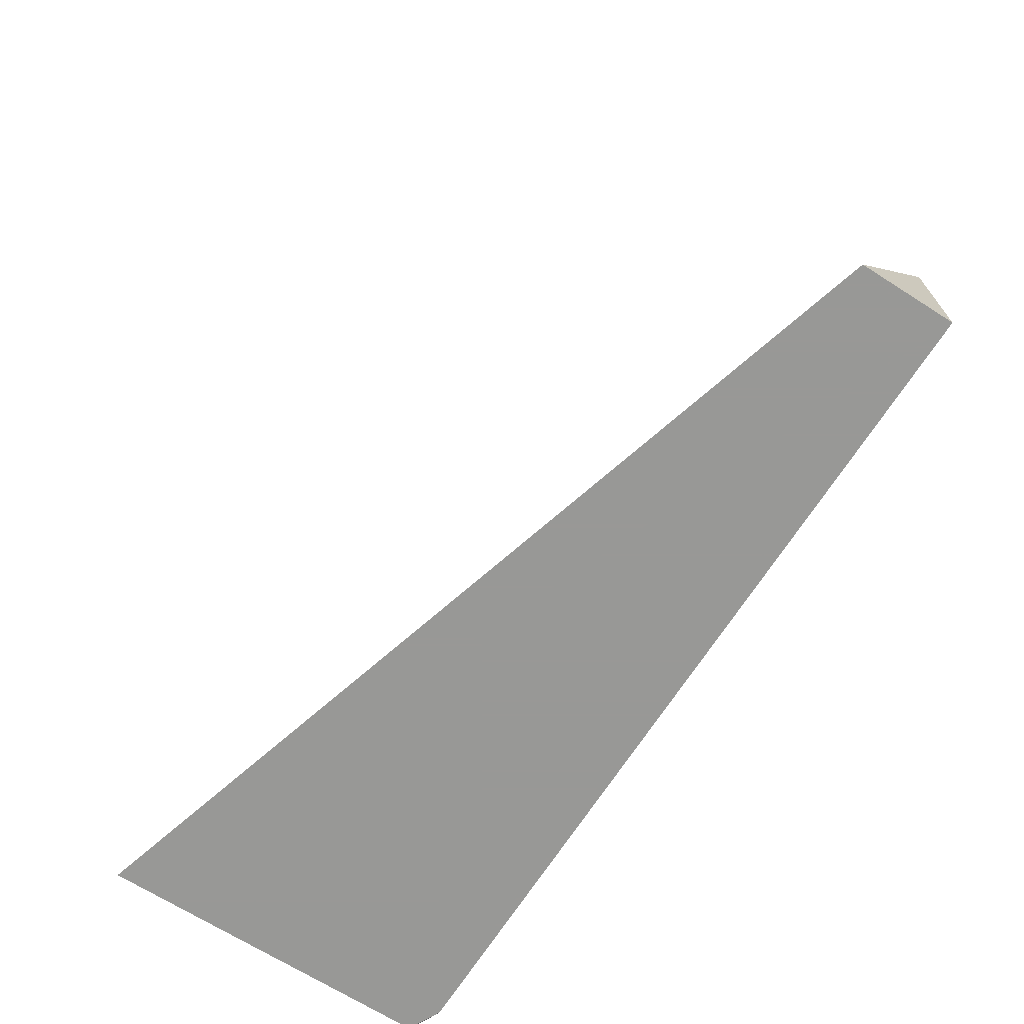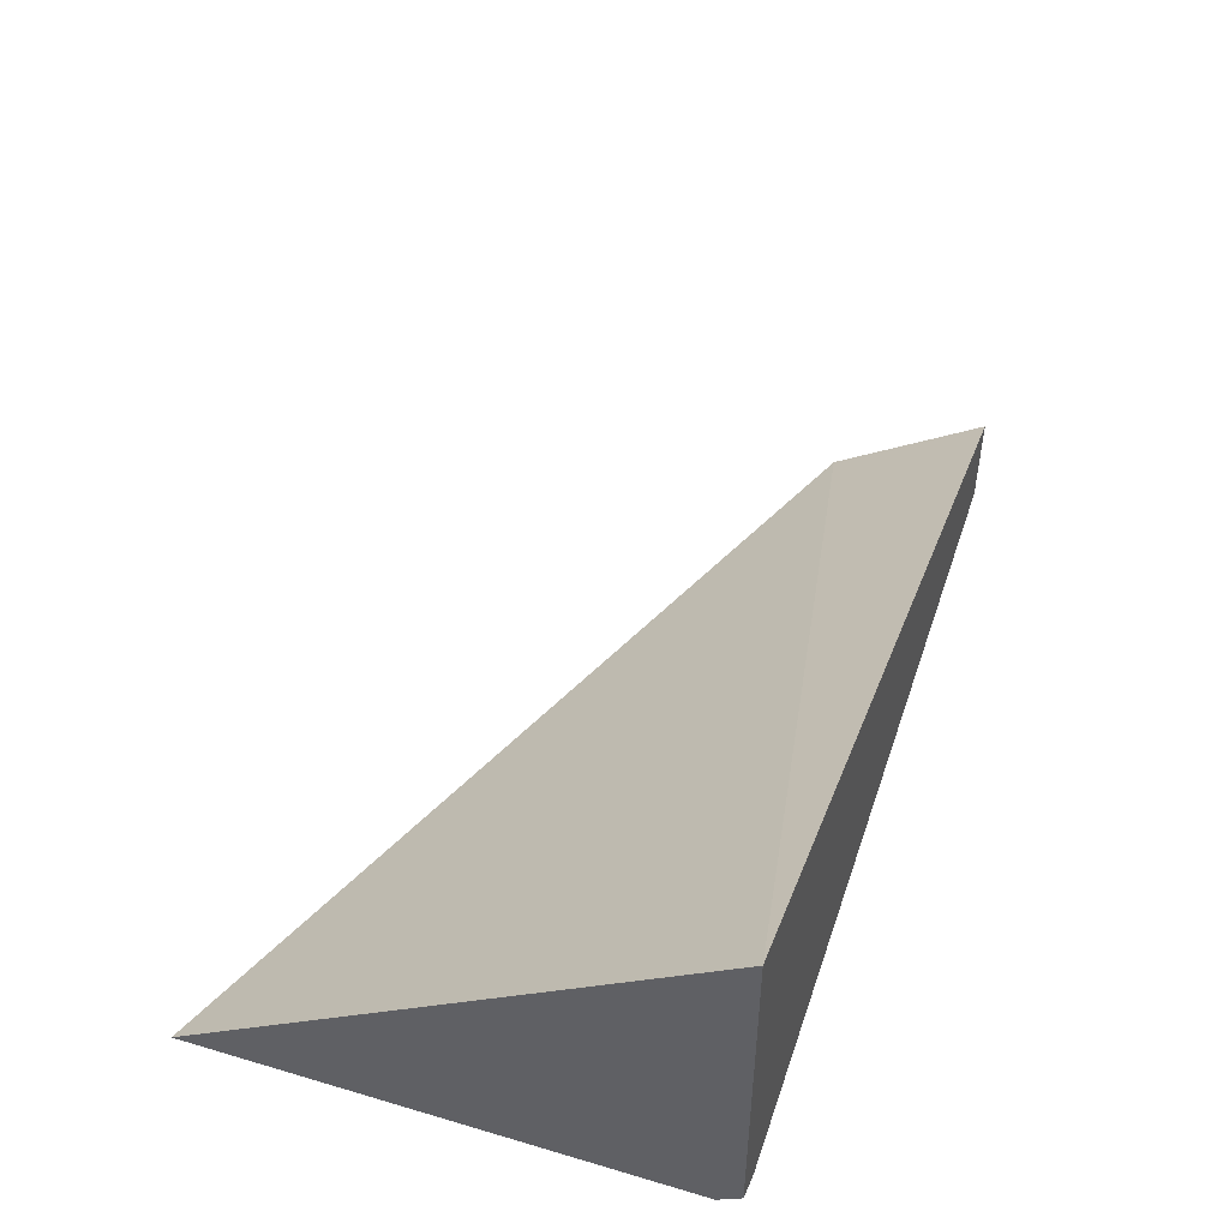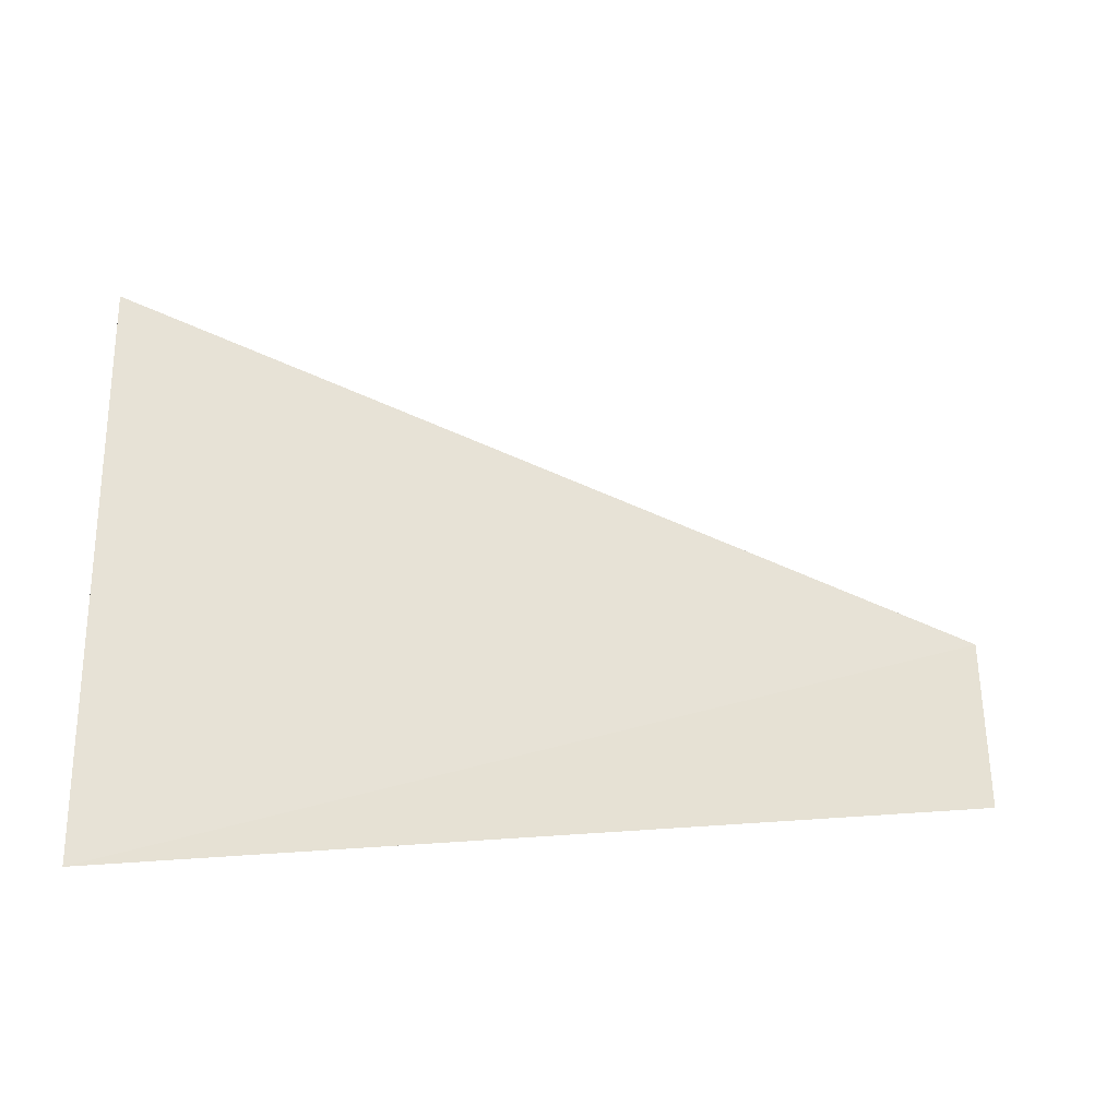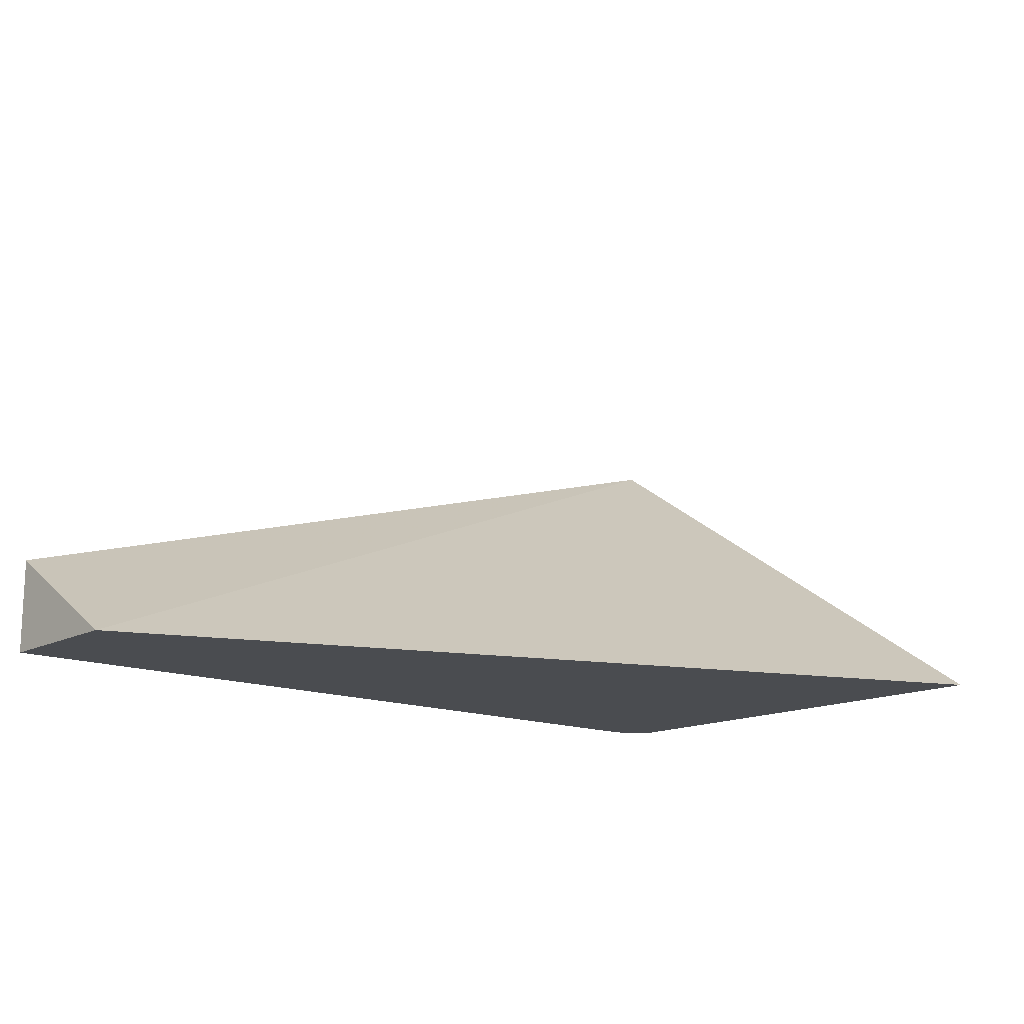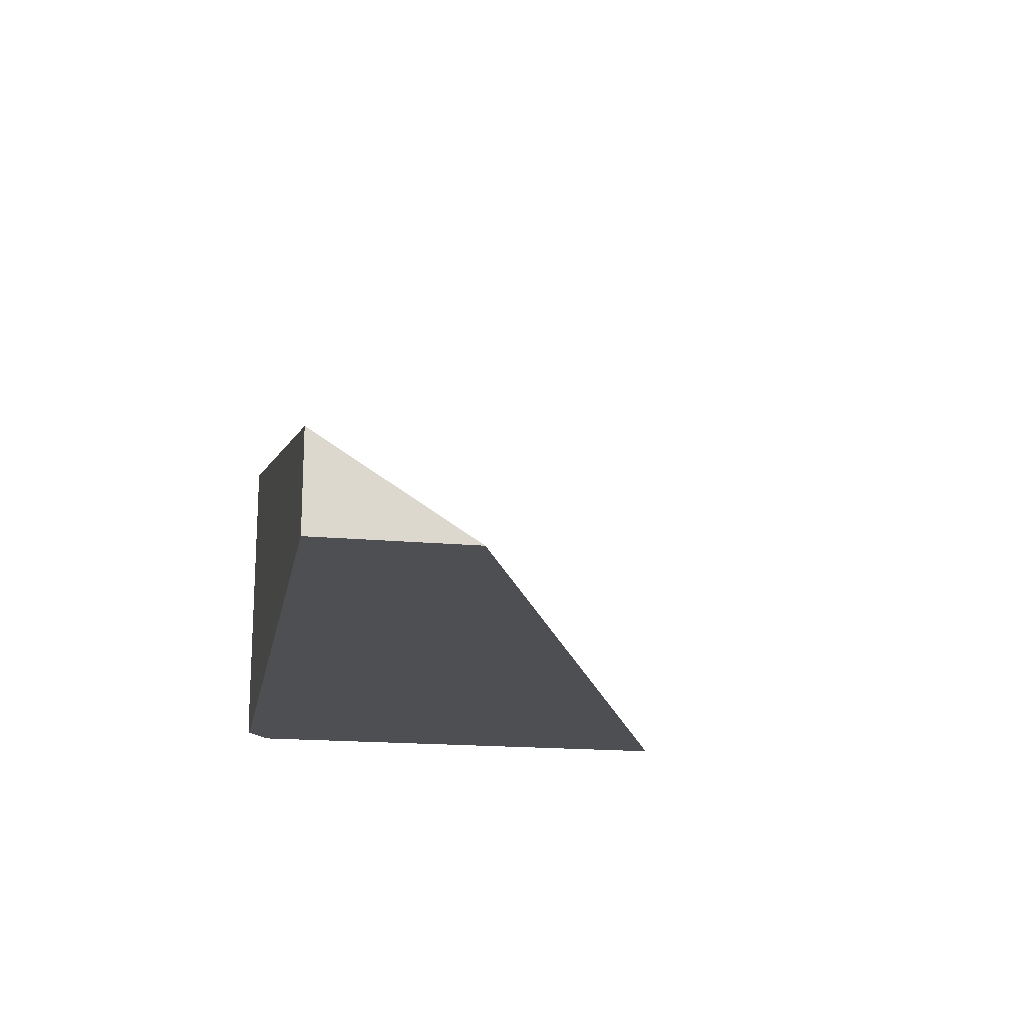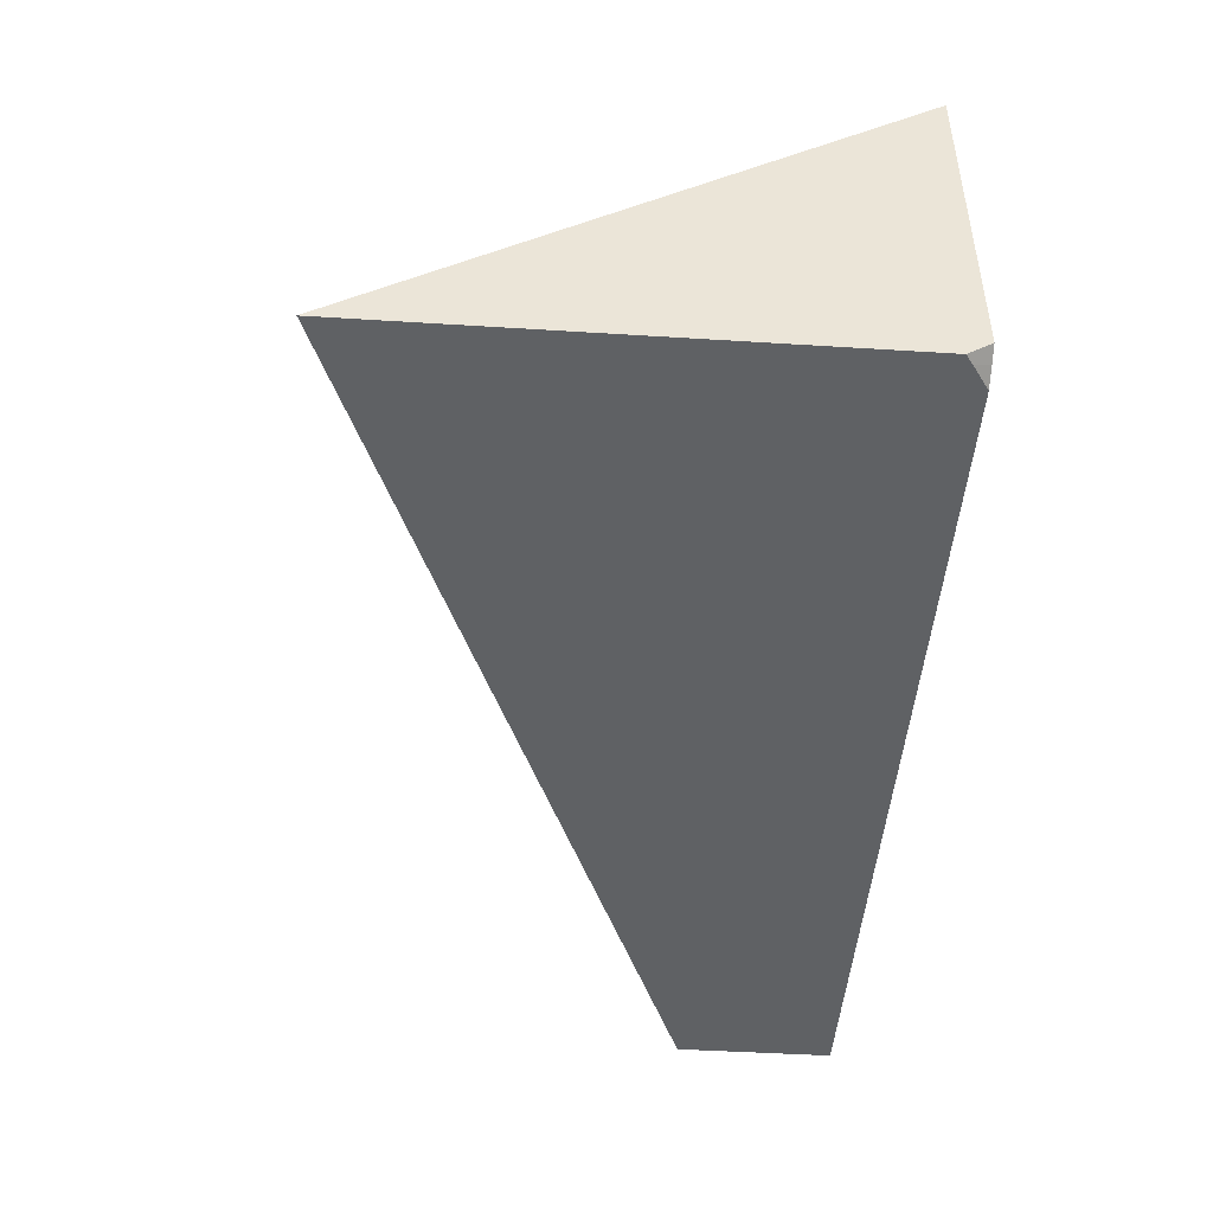
<metadata>
{"format":"obj","ext":"obj","renderer":"f3d","projection":"perspective","resolution":1024,"background":"white","views":[{"elev":-68.5,"azim":-122.5,"up":"+Z"},{"elev":47.1,"azim":108.4,"up":"+Y"},{"elev":4.0,"azim":178.0,"up":"+Z"},{"elev":-14.9,"azim":-41.2,"up":"+Y"},{"elev":-17.7,"azim":-100.3,"up":"+Y"},{"elev":-46.3,"azim":85.9,"up":"+Y"}]}
</metadata>
<code>
v -0.0002023 -0.02629 0.006671
v -0.0002023 -0.02629 0.008897
v -0.0002023 -0.02489 0.006671
v 0.01134 -0.02629 0.006671
v 0.01253 -0.02629 0.01409
v 0.01253 -0.02127 0.006671
v 0.01206 -0.02629 0.006671
v 0.0124 -0.02629 0.006909
v 0.01253 -0.02629 0.007006
v 0.01253 -0.02606 0.006671
v 0.01232 -0.02617 0.006671
f 1 2 3
f 1 3 6
f 1 6 10
f 1 10 11
f 1 11 7
f 1 7 4
f 1 4 8
f 1 8 9
f 1 9 5
f 1 5 2
f 2 5 6
f 2 6 3
f 4 7 8
f 5 9 10
f 5 10 6
f 7 11 8
f 8 11 10
f 8 10 9

</code>
